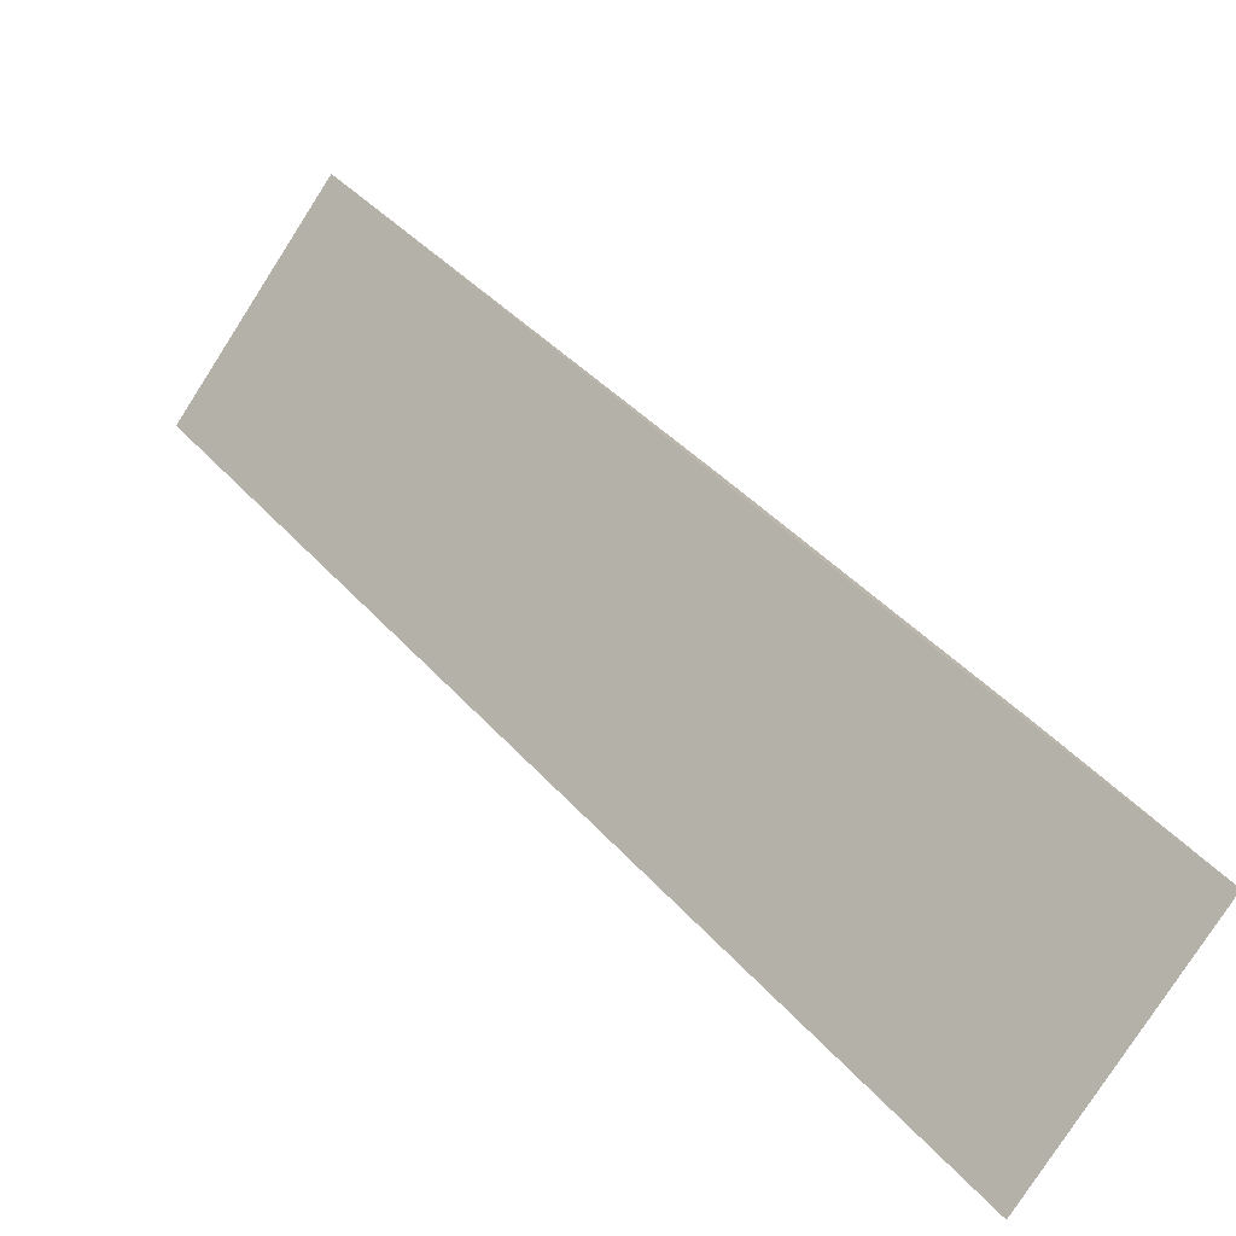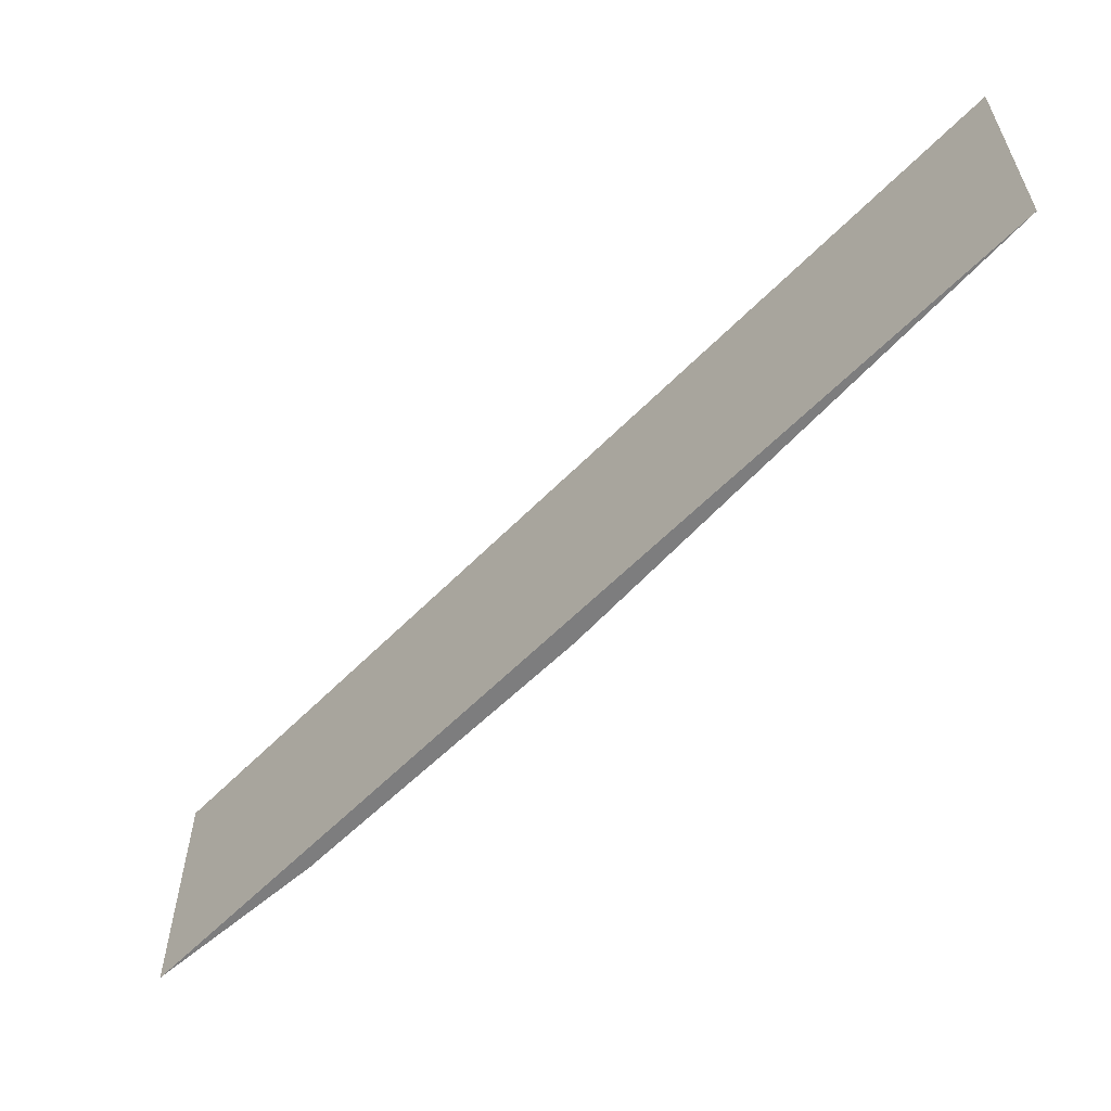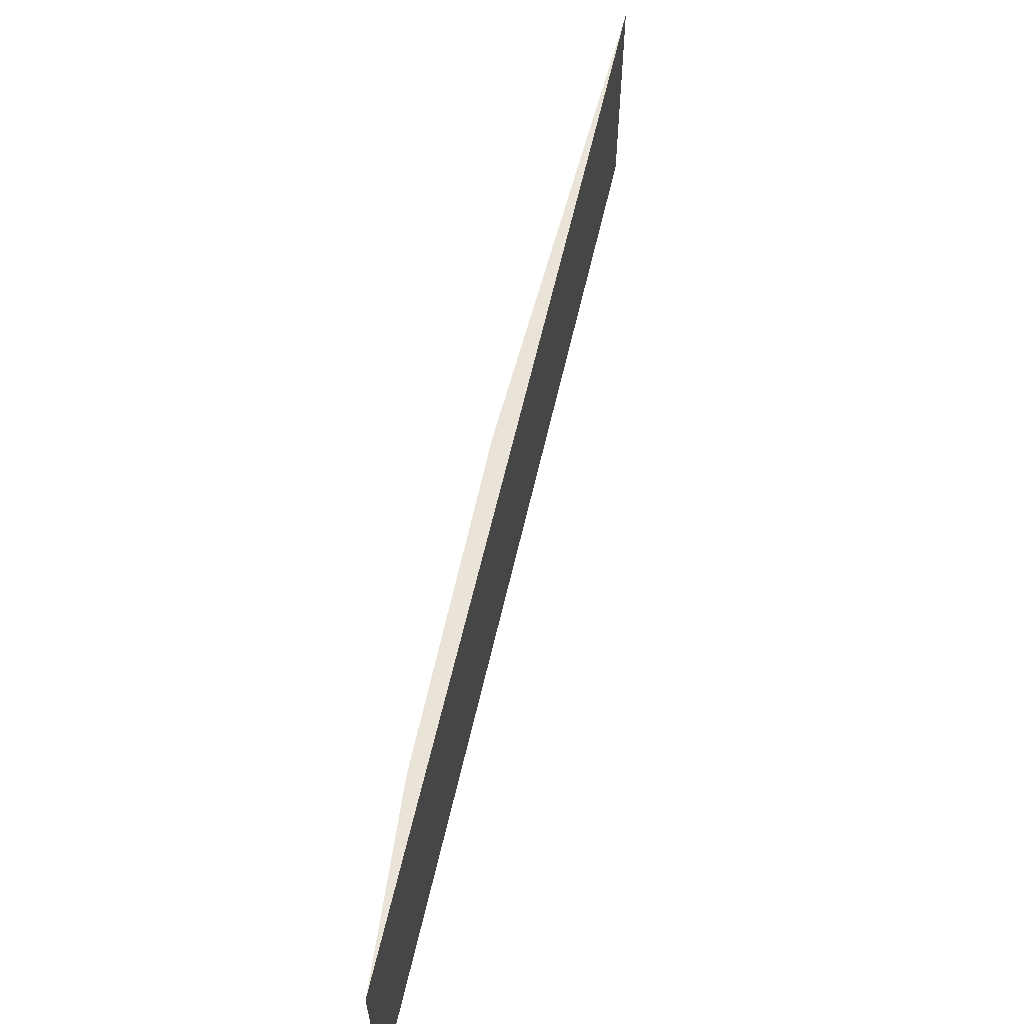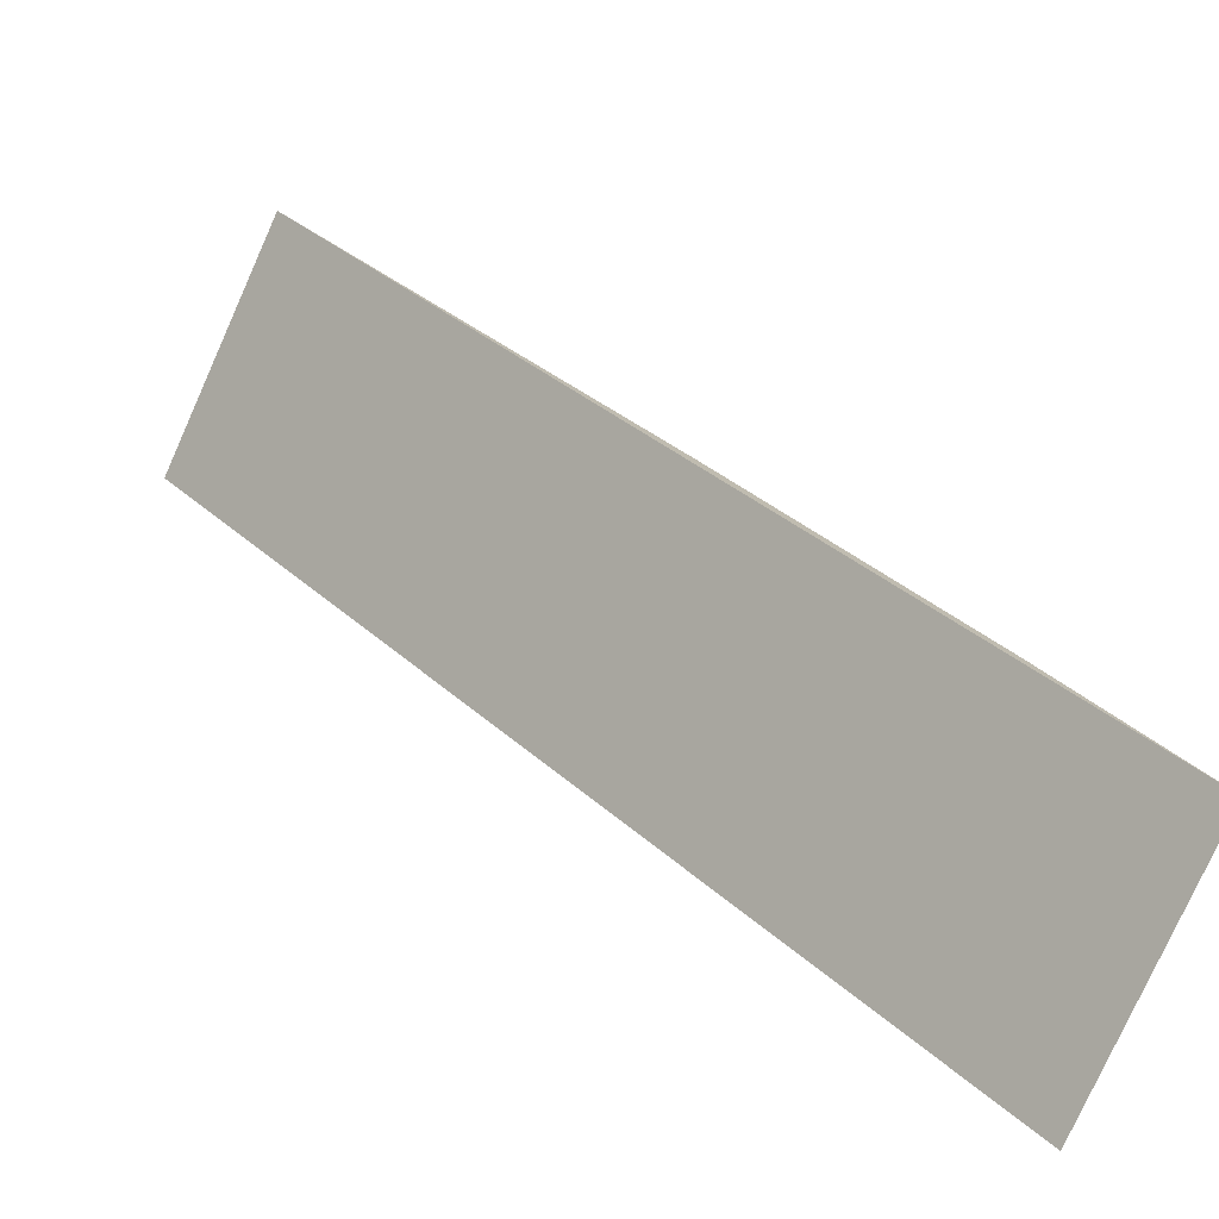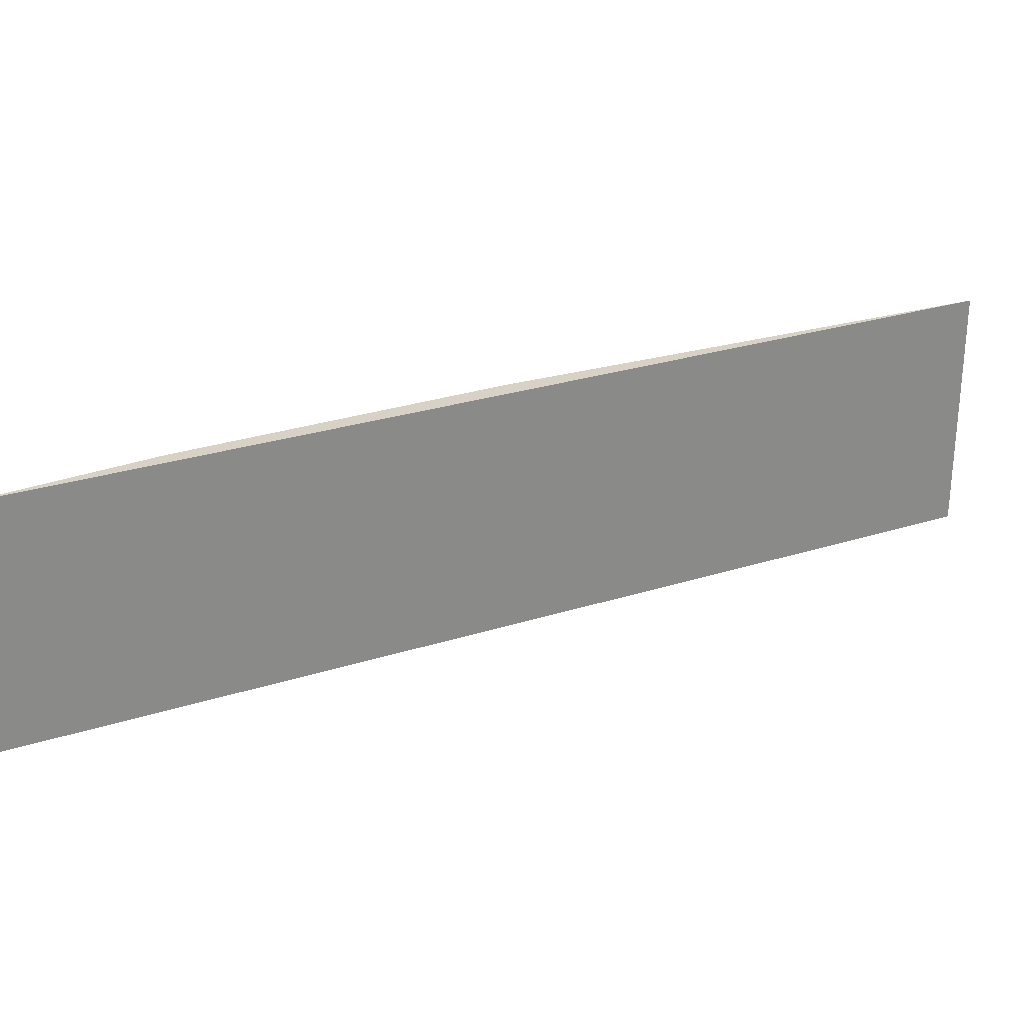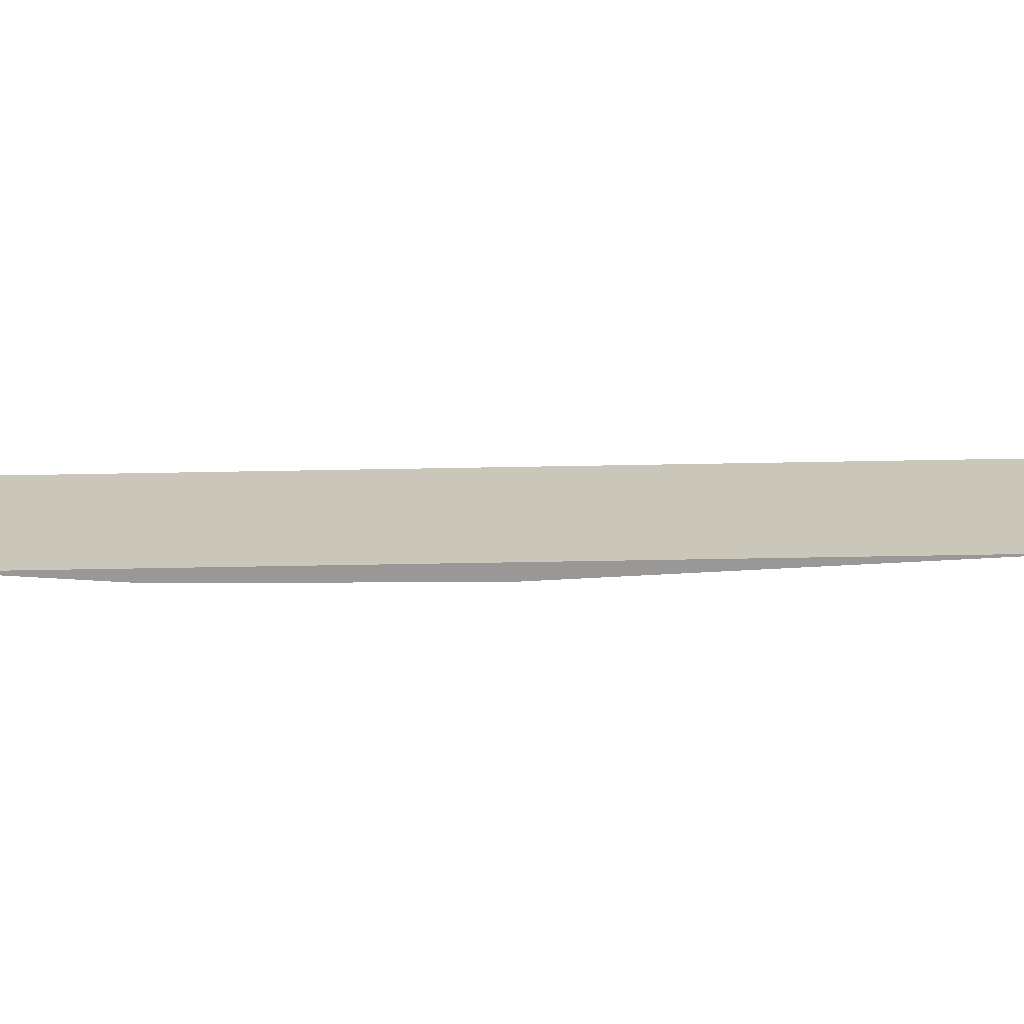
<metadata>
{"format":"obj","ext":"obj","renderer":"f3d","projection":"perspective","resolution":1024,"background":"white","views":[{"elev":-78.9,"azim":147.3,"up":"+Y"},{"elev":-59.1,"azim":92.4,"up":"+Z"},{"elev":61.1,"azim":-30.9,"up":"+Z"},{"elev":-78.0,"azim":155.8,"up":"+Y"},{"elev":27.2,"azim":20.0,"up":"+Z"},{"elev":-68.6,"azim":47.3,"up":"+Z"}]}
</metadata>
<code>
v -0.06748 0.07364 0.09239
v -0.06748 0.07364 0.08936
v -0.07202 0.06923 0.08936
v -0.07628 0.06444 0.08936
v -0.07479 0.06625 0.09239
v -0.07202 0.06923 0.09239
v -0.07479 0.06625 0.08936
v -0.07628 0.06444 0.09239
f 3 2 4
f 2 1 4
f 6 5 1
f 6 1 2
f 6 2 3
f 7 3 4
f 7 4 5
f 7 6 3
f 7 5 6
f 8 5 4
f 8 4 1
f 8 1 5

</code>
